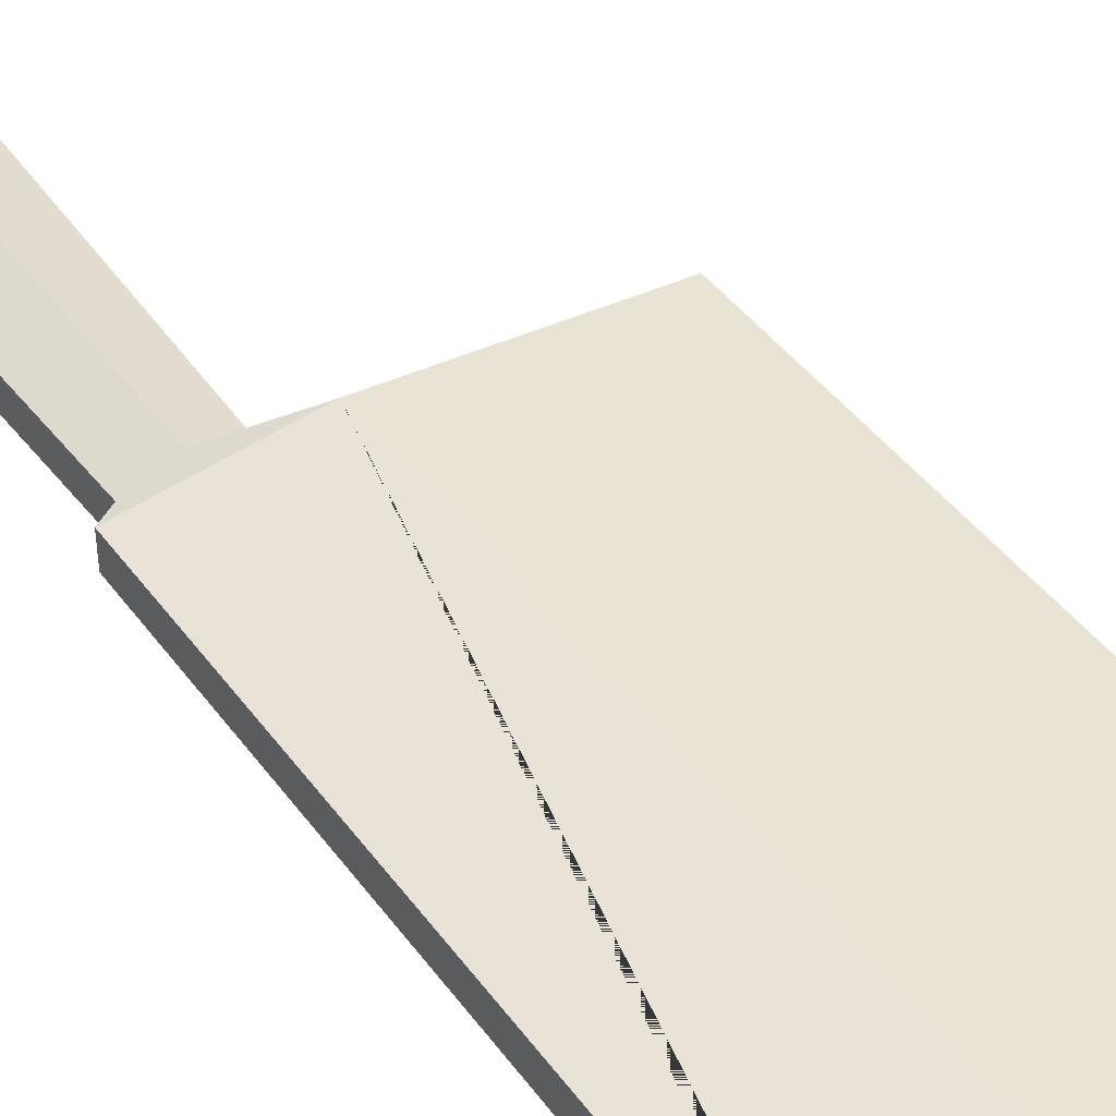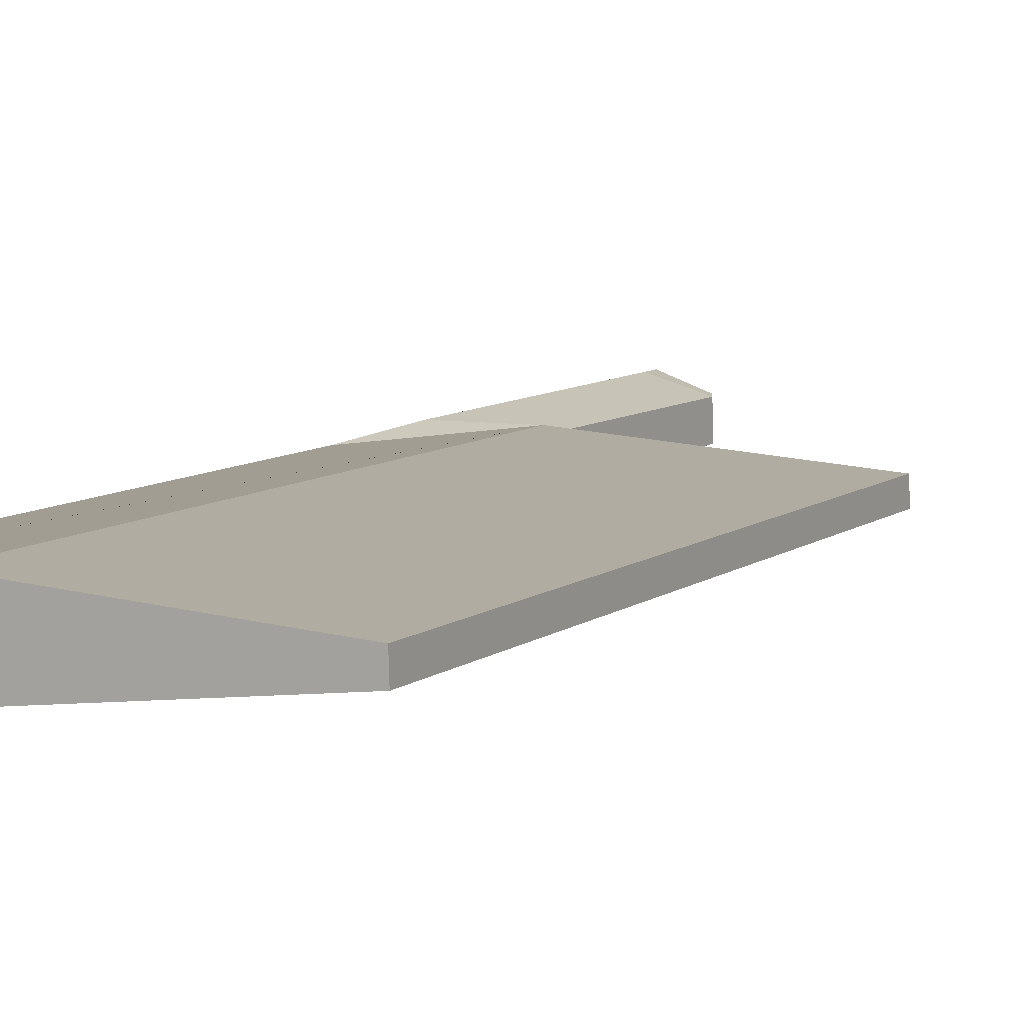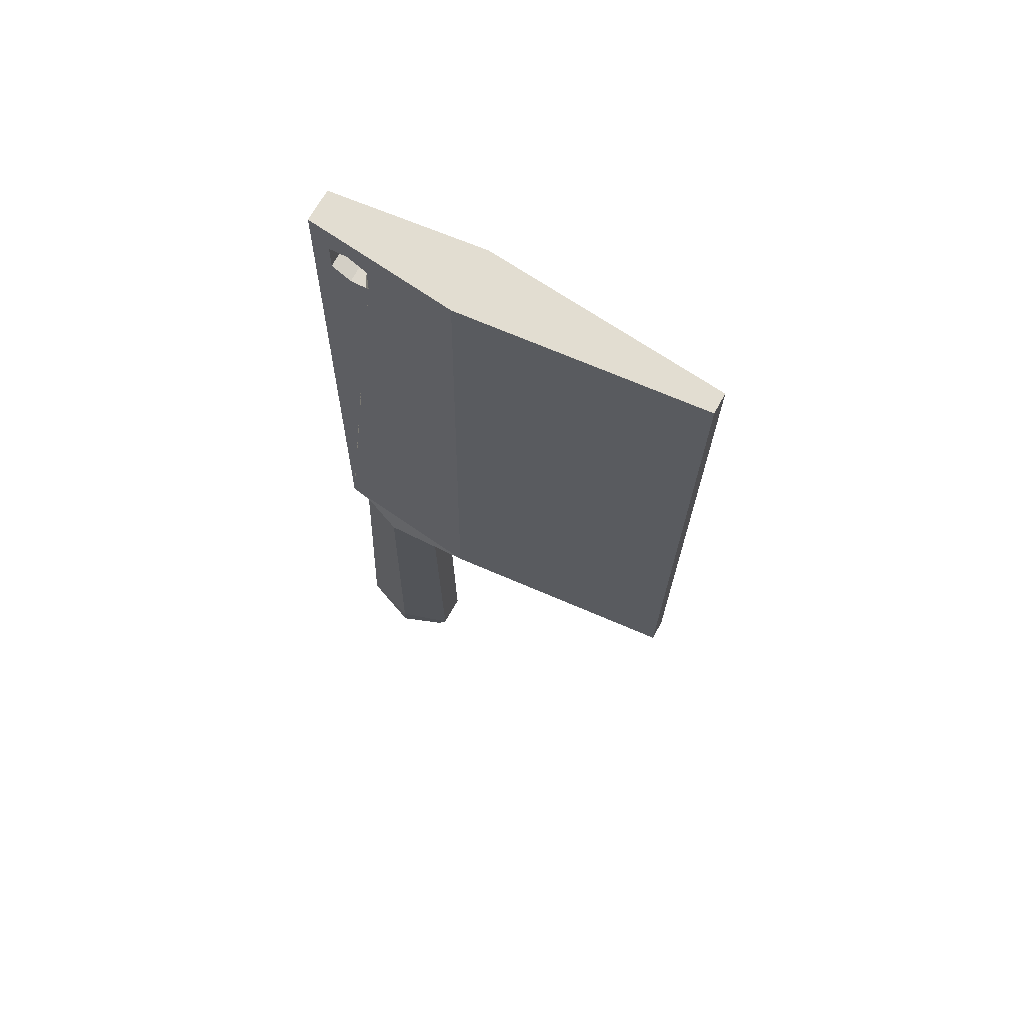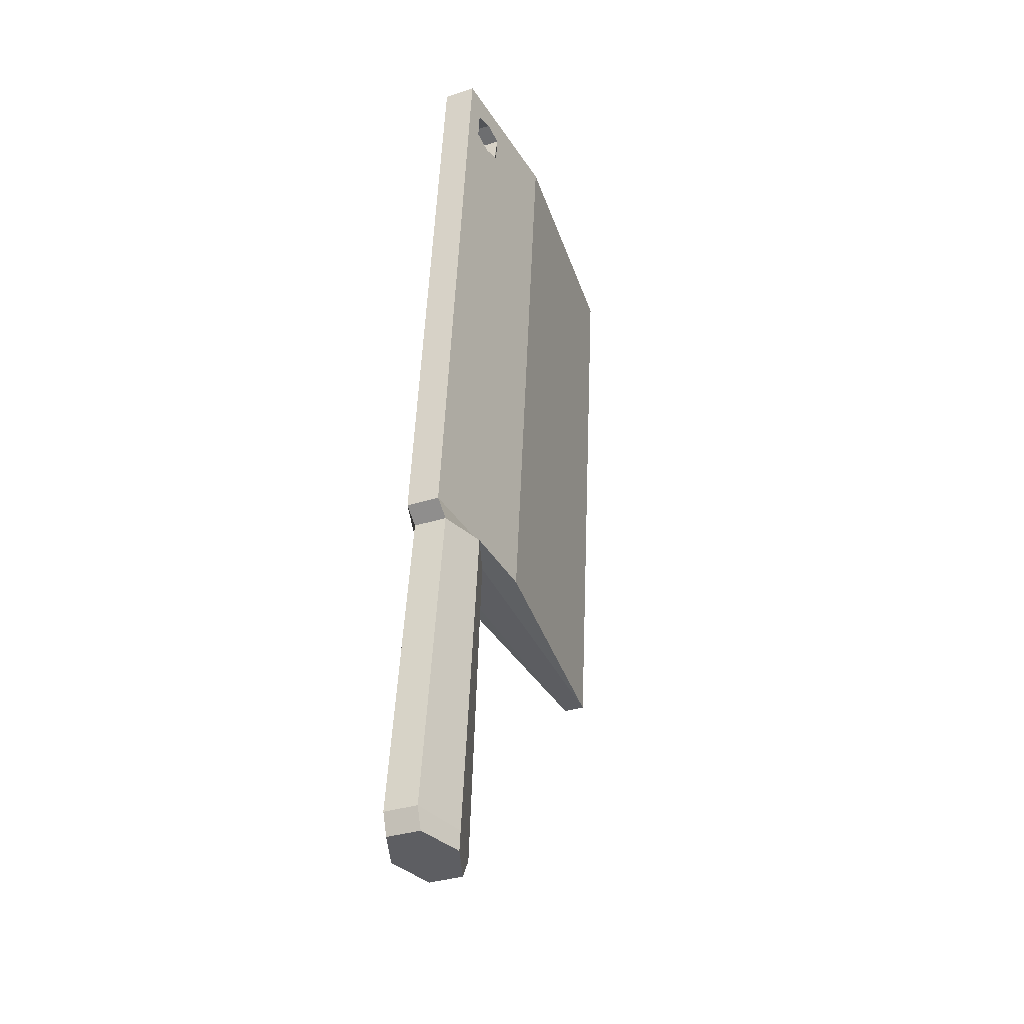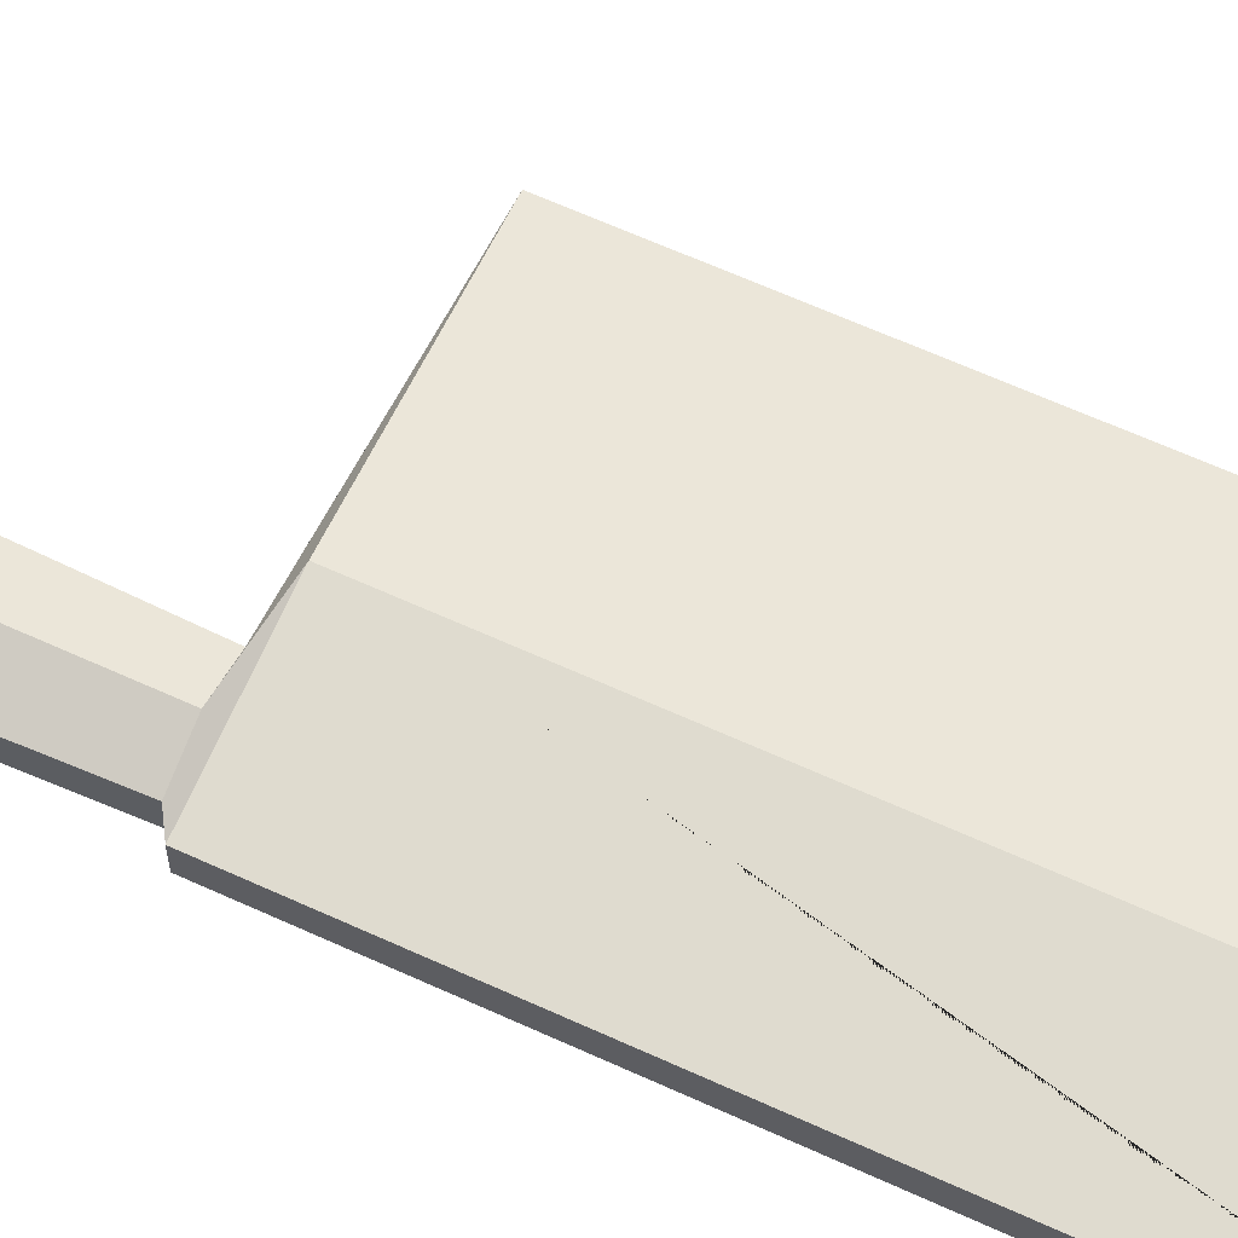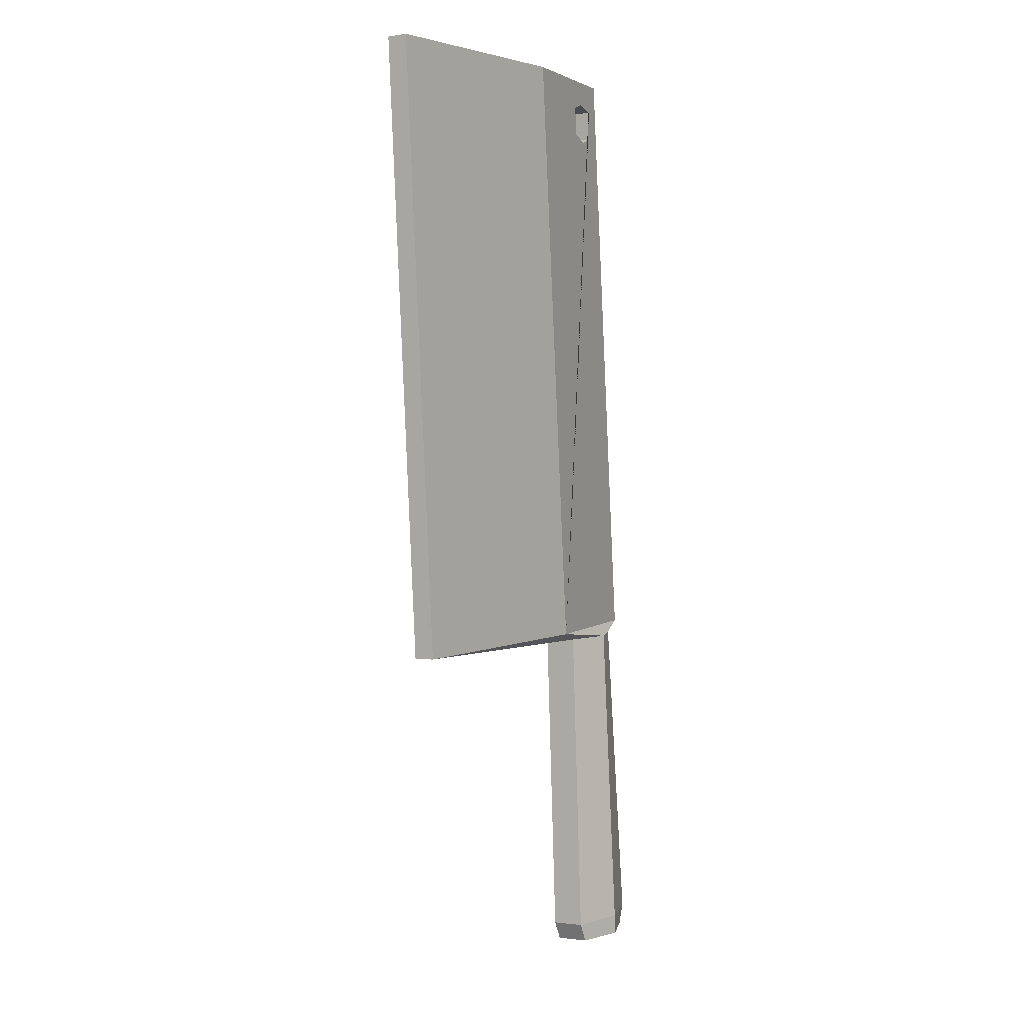
<metadata>
{"format":"obj","ext":"obj","renderer":"f3d","projection":"perspective","resolution":1024,"background":"white","views":[{"elev":42.0,"azim":-32.0,"up":"+Y"},{"elev":6.3,"azim":29.1,"up":"+Y"},{"elev":66.4,"azim":29.5,"up":"+Z"},{"elev":-38.1,"azim":-65.6,"up":"+Z"},{"elev":62.8,"azim":-64.0,"up":"+Y"},{"elev":1.4,"azim":120.9,"up":"+Z"}]}
</metadata>
<code>
o VEITTI.001_Cylinder.008
v -0.1539 0.02224 -0.365
v -0.1683 0.0359 -0.8228
v -0.09648 0.04513 -0.3661
v -0.1108 0.05879 -0.8239
v -0.09711 0.08917 -0.3648
v -0.1115 0.1028 -0.8225
v -0.1552 0.1103 -0.3623
v -0.1695 0.124 -0.8201
v -0.2126 0.08742 -0.3612
v -0.2269 0.1011 -0.819
v -0.212 0.04338 -0.3625
v -0.2263 0.05704 -0.8203
v -0.03436 0.02359 -0.3536
v 0.2834 0.05861 -0.3625
v 0.283 0.08628 -0.3617
v -0.03561 0.1117 -0.351
v -0.237 0.08659 -0.3454
v -0.2364 0.04256 -0.3467
v -0.008351 -0.001151 0.4758
v 0.3094 0.03387 0.4668
v 0.309 0.06153 0.4677
v -0.009602 0.08692 0.4784
v -0.211 0.06185 0.484
v -0.2104 0.01781 0.4827
v -0.1322 0.01268 0.3978
v -0.1331 0.07432 0.3997
v -0.1866 0.01779 0.3997
v -0.1874 0.06756 0.4012
v -0.1597 0.0155 0.39
v -0.1605 0.0712 0.3917
v -0.1579 0.01376 0.4483
v -0.1587 0.06946 0.45
v -0.1309 0.01146 0.4387
v -0.1318 0.0731 0.4405
v -0.1854 0.01658 0.4405
v -0.1861 0.06634 0.4421
v -0.1674 0.0351 -0.7962
v -0.098 0.05818 -0.7977
v -0.09863 0.1022 -0.7964
v -0.1687 0.1232 -0.7935
v -0.2381 0.1001 -0.792
v -0.2375 0.05606 -0.7934
f 37 2 4 38
f 38 4 6 39
f 39 6 8 40
f 40 8 10 41
f 4 2 12 10 8 6
f 41 10 12 42
f 42 12 2 37
f 3 5 15 14
f 17 18 24 23
f 9 11 18 17
f 1 3 14 13
f 5 7 16 15
f 11 1 13 18
f 7 9 17 16
f 19 20 21 22 23 24
f 15 16 22 21
f 13 14 20 19
f 18 13 19 33 25 29 27 24
f 14 15 21 20
f 16 17 23 36 28 30 26 22
f 33 34 26 25
f 22 26 34 32 36 23
f 24 27 35 31 33 19
f 36 35 27 28
f 35 36 32 31
f 25 26 30 29
f 31 32 34 33
f 29 30 28 27
f 11 42 37 1
f 9 41 42 11
f 7 40 41 9
f 5 39 40 7
f 3 38 39 5
f 1 37 38 3

</code>
